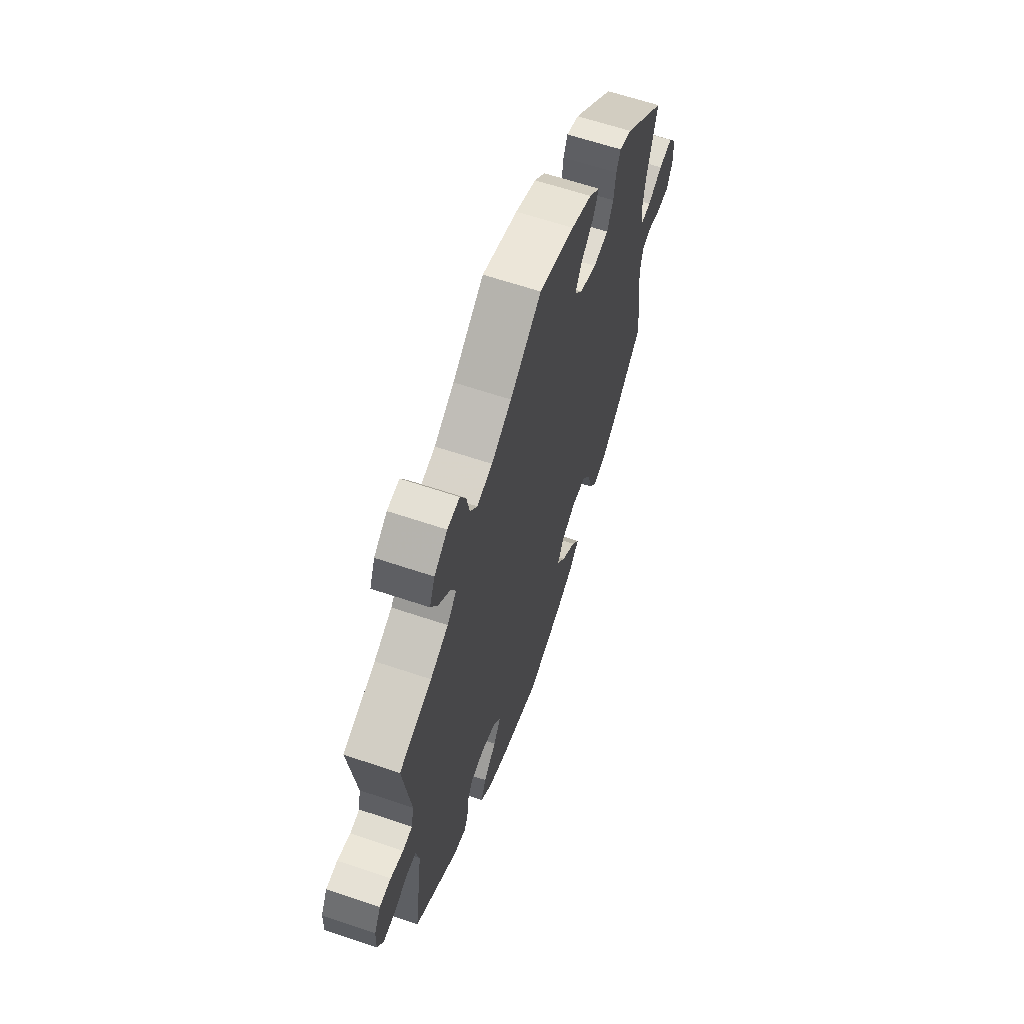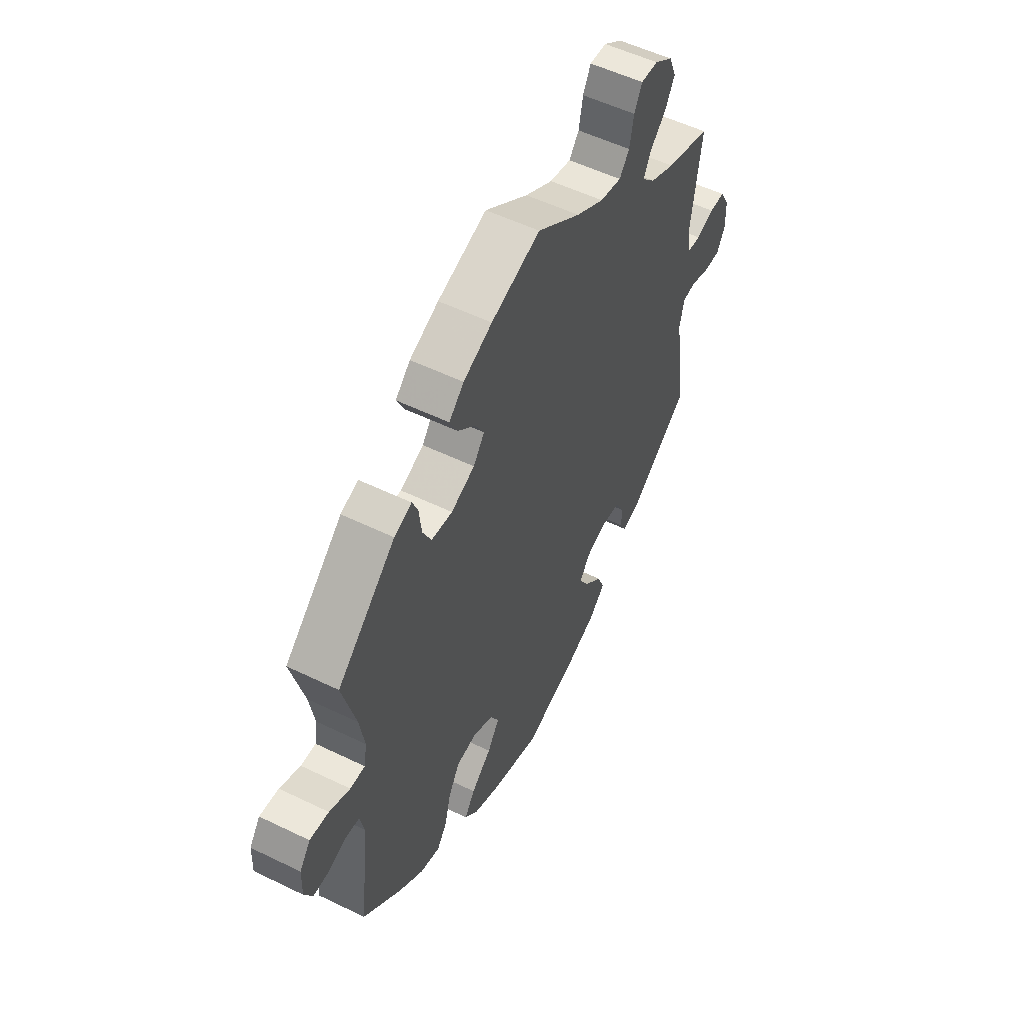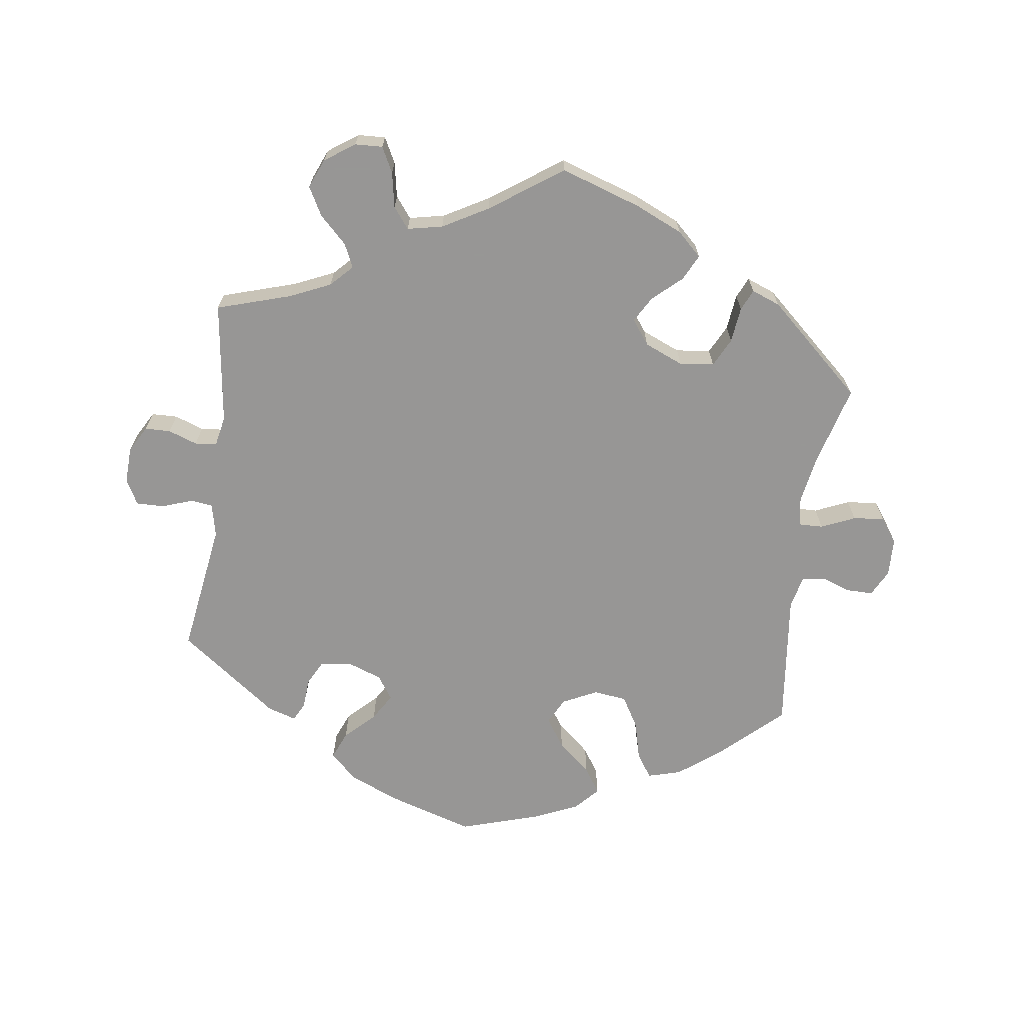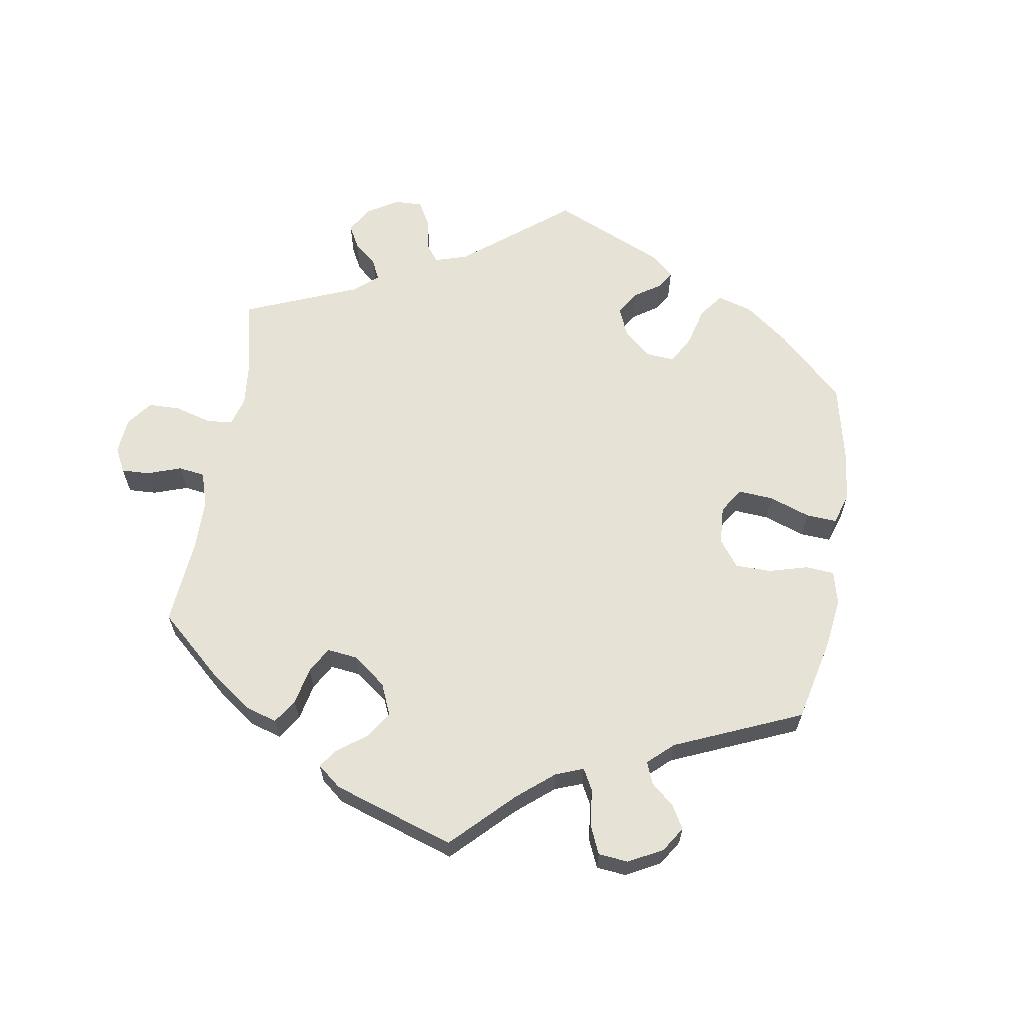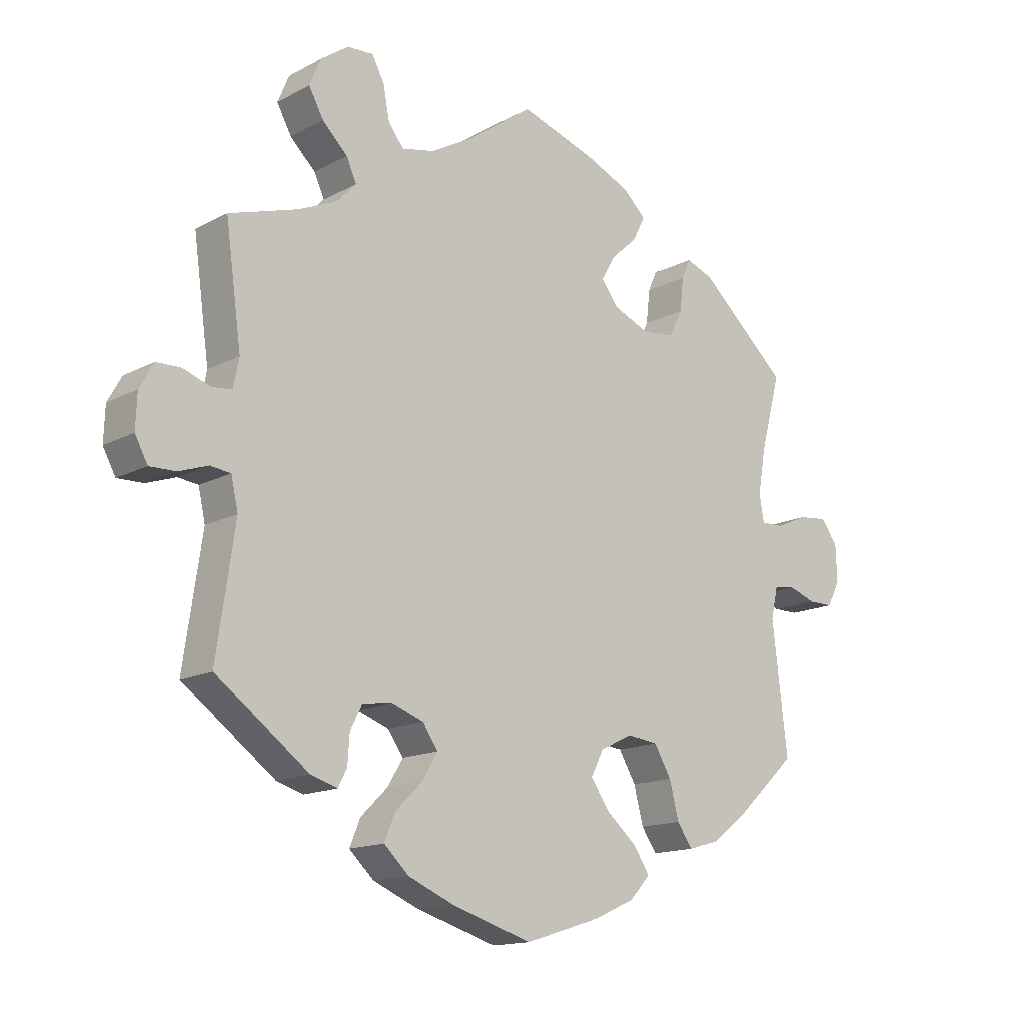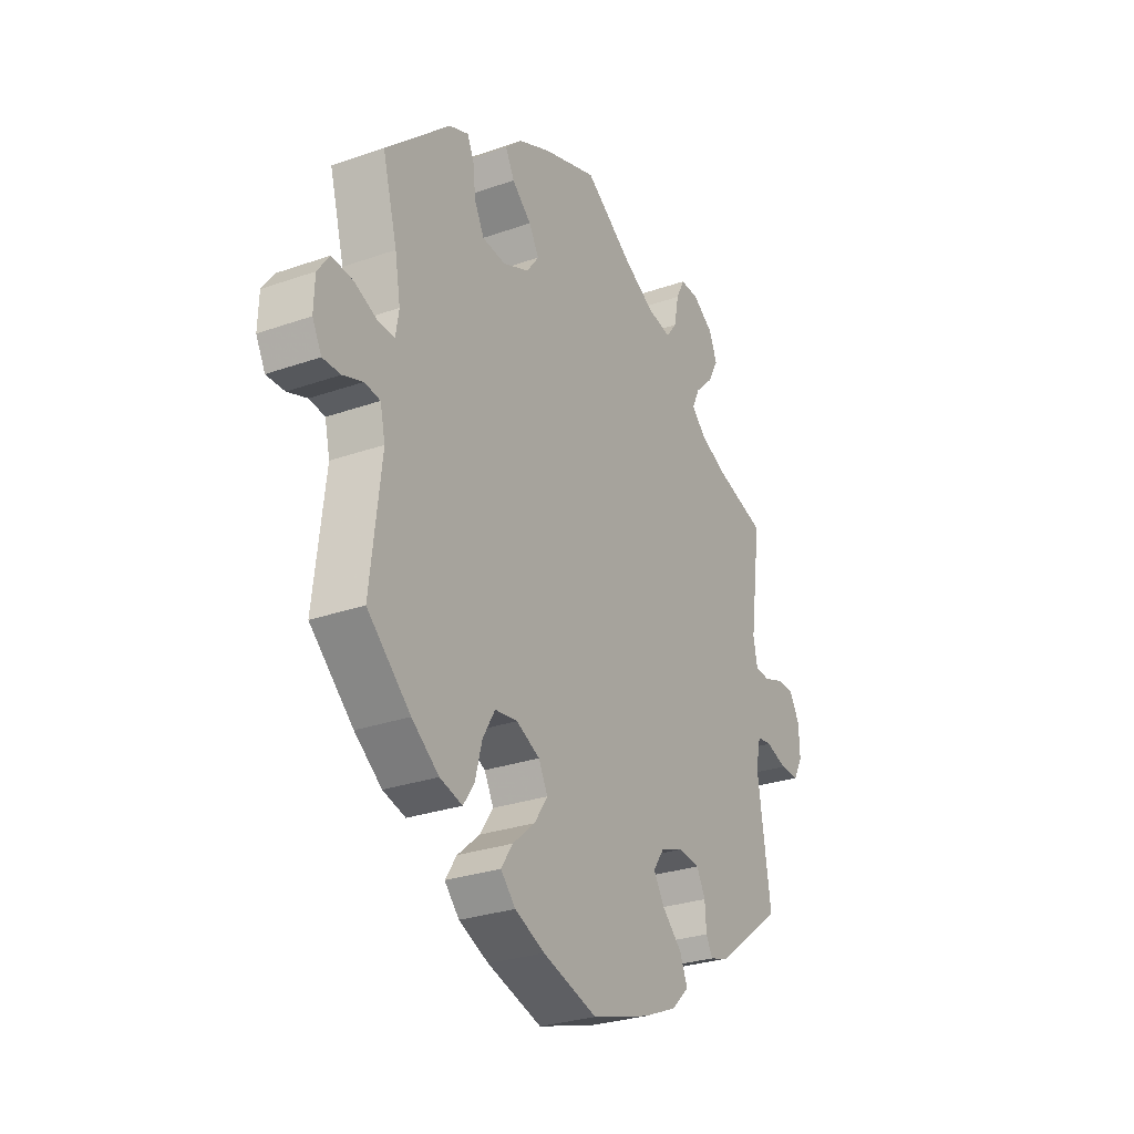
<metadata>
{"format":"obj","ext":"obj","renderer":"f3d","projection":"perspective","resolution":1024,"background":"white","views":[{"elev":63.0,"azim":-71.1,"up":"+Z"},{"elev":54.2,"azim":117.3,"up":"+Z"},{"elev":-68.0,"azim":-8.0,"up":"+Y"},{"elev":63.5,"azim":69.4,"up":"+Y"},{"elev":-14.7,"azim":-41.4,"up":"+Z"},{"elev":-28.1,"azim":118.2,"up":"+Z"}]}
</metadata>
<code>
v 0.469 0.07 0.17
v 0.457 0.07 0.1
v 0.464 0.07 0.057
v 0.5 0.07 0.058
v 0.55 0.07 0.08
v 0.596 0.07 0.085
v 0.622 0.07 0.049
v 0.624 0.07 -0.008
v 0.604 0.07 -0.047
v 0.565 0.07 -0.047
v 0.522 0.07 -0.032
v 0.488 0.07 -0.037
v 0.477 0.07 -0.086
v 0.501 0.07 -0.289
v 0.407 0.07 -0.376
v 0.348 0.07 -0.421
v 0.299 0.07 -0.435
v 0.275 0.07 -0.4
v 0.26 0.07 -0.342
v 0.233 0.07 -0.296
v 0.184 0.07 -0.29
v 0.133 0.07 -0.315
v 0.113 0.07 -0.354
v 0.142 0.07 -0.397
v 0.191 0.07 -0.439
v 0.216 0.07 -0.477
v 0.184 0.07 -0.512
v 0.119 0.07 -0.541
v 0 0.07 -0.578
v -0.128 0.07 -0.539
v -0.201 0.07 -0.508
v -0.24 0.07 -0.471
v -0.223 0.07 -0.43
v -0.18 0.07 -0.388
v -0.156 0.07 -0.348
v -0.18 0.07 -0.313
v -0.23 0.07 -0.295
v -0.277 0.07 -0.301
v -0.296 0.07 -0.338
v -0.299 0.07 -0.383
v -0.313 0.07 -0.41
v -0.355 0.07 -0.397
v -0.501 0.07 -0.289
v -0.472 0.07 -0.092
v -0.483 0.07 -0.043
v -0.515 0.07 -0.039
v -0.561 0.07 -0.055
v -0.602 0.07 -0.056
v -0.622 0.07 -0.019
v -0.62 0.07 0.035
v -0.598 0.07 0.074
v -0.56 0.07 0.075
v -0.517 0.07 0.06
v -0.485 0.07 0.063
v -0.476 0.07 0.108
v -0.501 0.07 0.289
v -0.392 0.07 0.323
v -0.332 0.07 0.35
v -0.301 0.07 0.382
v -0.317 0.07 0.417
v -0.357 0.07 0.456
v -0.38 0.07 0.498
v -0.362 0.07 0.541
v -0.318 0.07 0.572
v -0.277 0.07 0.574
v -0.258 0.07 0.537
v -0.248 0.07 0.485
v -0.224 0.07 0.454
v -0.172 0.07 0.465
v -0.105 0.07 0.503
v 0 0.07 0.577
v 0.119 0.07 0.538
v 0.189 0.07 0.507
v 0.225 0.07 0.473
v 0.206 0.07 0.435
v 0.164 0.07 0.397
v 0.142 0.07 0.359
v 0.169 0.07 0.323
v 0.226 0.07 0.299
v 0.277 0.07 0.305
v 0.298 0.07 0.347
v 0.304 0.07 0.4
v 0.318 0.07 0.431
v 0.36 0.07 0.415
v 0.501 0.07 0.289
v 0.469 0 0.17
v 0.457 0 0.1
v 0.464 0 0.057
v 0.5 0 0.058
v 0.55 0 0.08
v 0.596 0 0.085
v 0.622 0 0.049
v 0.624 0 -0.008
v 0.604 0 -0.047
v 0.565 0 -0.047
v 0.522 0 -0.032
v 0.488 0 -0.037
v 0.477 0 -0.086
v 0.501 0 -0.289
v 0.407 0 -0.376
v 0.348 0 -0.421
v 0.299 0 -0.435
v 0.275 0 -0.4
v 0.26 0 -0.342
v 0.233 0 -0.296
v 0.184 0 -0.29
v 0.133 0 -0.315
v 0.113 0 -0.354
v 0.142 0 -0.397
v 0.191 0 -0.439
v 0.216 0 -0.477
v 0.184 0 -0.512
v 0.119 0 -0.541
v 0 0 -0.578
v -0.128 0 -0.539
v -0.201 0 -0.508
v -0.24 0 -0.471
v -0.223 0 -0.43
v -0.18 0 -0.388
v -0.156 0 -0.348
v -0.18 0 -0.313
v -0.23 0 -0.295
v -0.277 0 -0.301
v -0.296 0 -0.338
v -0.299 0 -0.383
v -0.313 0 -0.41
v -0.355 0 -0.397
v -0.501 0 -0.289
v -0.472 0 -0.092
v -0.483 0 -0.043
v -0.515 0 -0.039
v -0.561 0 -0.055
v -0.602 0 -0.056
v -0.622 0 -0.019
v -0.62 0 0.035
v -0.598 0 0.074
v -0.56 0 0.075
v -0.517 0 0.06
v -0.485 0 0.063
v -0.476 0 0.108
v -0.501 0 0.289
v -0.392 0 0.323
v -0.332 0 0.35
v -0.301 0 0.382
v -0.317 0 0.417
v -0.357 0 0.456
v -0.38 0 0.498
v -0.362 0 0.541
v -0.318 0 0.572
v -0.277 0 0.574
v -0.258 0 0.537
v -0.248 0 0.485
v -0.224 0 0.454
v -0.172 0 0.465
v -0.105 0 0.503
v 0 0 0.577
v 0.119 0 0.538
v 0.189 0 0.507
v 0.225 0 0.473
v 0.206 0 0.435
v 0.164 0 0.397
v 0.142 0 0.359
v 0.169 0 0.323
v 0.226 0 0.299
v 0.277 0 0.305
v 0.298 0 0.347
v 0.304 0 0.4
v 0.318 0 0.431
v 0.36 0 0.415
v 0.501 0 0.289
f 84 85 1
f 81 82 83 84
f 80 81 84 1
f 79 80 1 2
f 78 79 2 3
f 73 74 75 76
f 73 76 77
f 70 71 72 73
f 69 70 73 77
f 68 69 77 78
f 64 65 66 67
f 64 67 68
f 63 64 68
f 60 61 62 63
f 59 60 63 68
f 58 59 68 78
f 55 56 57
f 54 55 57 58
f 50 51 52 53
f 50 53 54
f 49 50 54
f 46 47 48 49
f 45 46 49 54
f 44 45 54 58
f 39 40 41 42
f 38 39 42 43
f 37 38 43 44
f 31 32 33 34
f 31 34 35
f 30 31 35
f 29 30 35
f 28 29 35
f 27 28 35 36
f 24 25 26 27
f 23 24 27 36
f 16 17 18 19
f 16 19 20
f 13 14 15 16
f 12 13 16 20
f 8 9 10 11
f 8 11 12
f 7 8 12
f 4 5 6 7
f 3 4 7 12
f 22 23 36 37
f 21 22 37 44
f 21 44 58 78
f 20 21 78
f 3 12 20 78
f 86 170 169
f 169 168 167 166
f 86 169 166 165
f 87 86 165 164
f 88 87 164 163
f 161 160 159 158
f 162 161 158
f 158 157 156 155
f 162 158 155 154
f 163 162 154 153
f 152 151 150 149
f 153 152 149
f 153 149 148
f 148 147 146 145
f 153 148 145 144
f 163 153 144 143
f 142 141 140
f 143 142 140 139
f 138 137 136 135
f 139 138 135
f 139 135 134
f 134 133 132 131
f 139 134 131 130
f 143 139 130 129
f 127 126 125 124
f 128 127 124 123
f 129 128 123 122
f 119 118 117 116
f 120 119 116
f 120 116 115
f 120 115 114
f 120 114 113
f 121 120 113 112
f 112 111 110 109
f 121 112 109 108
f 104 103 102 101
f 105 104 101
f 101 100 99 98
f 105 101 98 97
f 96 95 94 93
f 97 96 93
f 97 93 92
f 92 91 90 89
f 97 92 89 88
f 122 121 108 107
f 129 122 107 106
f 163 143 129 106
f 163 106 105
f 163 105 97 88
f 1 86 87 2
f 2 87 88 3
f 3 88 89 4
f 4 89 90 5
f 5 90 91 6
f 6 91 92 7
f 7 92 93 8
f 8 93 94 9
f 9 94 95 10
f 10 95 96 11
f 11 96 97 12
f 12 97 98 13
f 13 98 99 14
f 14 99 100 15
f 15 100 101 16
f 16 101 102 17
f 17 102 103 18
f 18 103 104 19
f 19 104 105 20
f 20 105 106 21
f 21 106 107 22
f 22 107 108 23
f 23 108 109 24
f 24 109 110 25
f 25 110 111 26
f 26 111 112 27
f 27 112 113 28
f 28 113 114 29
f 29 114 115 30
f 30 115 116 31
f 31 116 117 32
f 32 117 118 33
f 33 118 119 34
f 34 119 120 35
f 35 120 121 36
f 36 121 122 37
f 37 122 123 38
f 38 123 124 39
f 39 124 125 40
f 40 125 126 41
f 41 126 127 42
f 42 127 128 43
f 43 128 129 44
f 44 129 130 45
f 45 130 131 46
f 46 131 132 47
f 47 132 133 48
f 48 133 134 49
f 49 134 135 50
f 50 135 136 51
f 51 136 137 52
f 52 137 138 53
f 53 138 139 54
f 54 139 140 55
f 55 140 141 56
f 56 141 142 57
f 57 142 143 58
f 58 143 144 59
f 59 144 145 60
f 60 145 146 61
f 61 146 147 62
f 62 147 148 63
f 63 148 149 64
f 64 149 150 65
f 65 150 151 66
f 66 151 152 67
f 67 152 153 68
f 68 153 154 69
f 69 154 155 70
f 70 155 156 71
f 71 156 157 72
f 72 157 158 73
f 73 158 159 74
f 74 159 160 75
f 75 160 161 76
f 76 161 162 77
f 77 162 163 78
f 78 163 164 79
f 79 164 165 80
f 80 165 166 81
f 81 166 167 82
f 82 167 168 83
f 83 168 169 84
f 84 169 170 85
f 85 170 86 1

</code>
